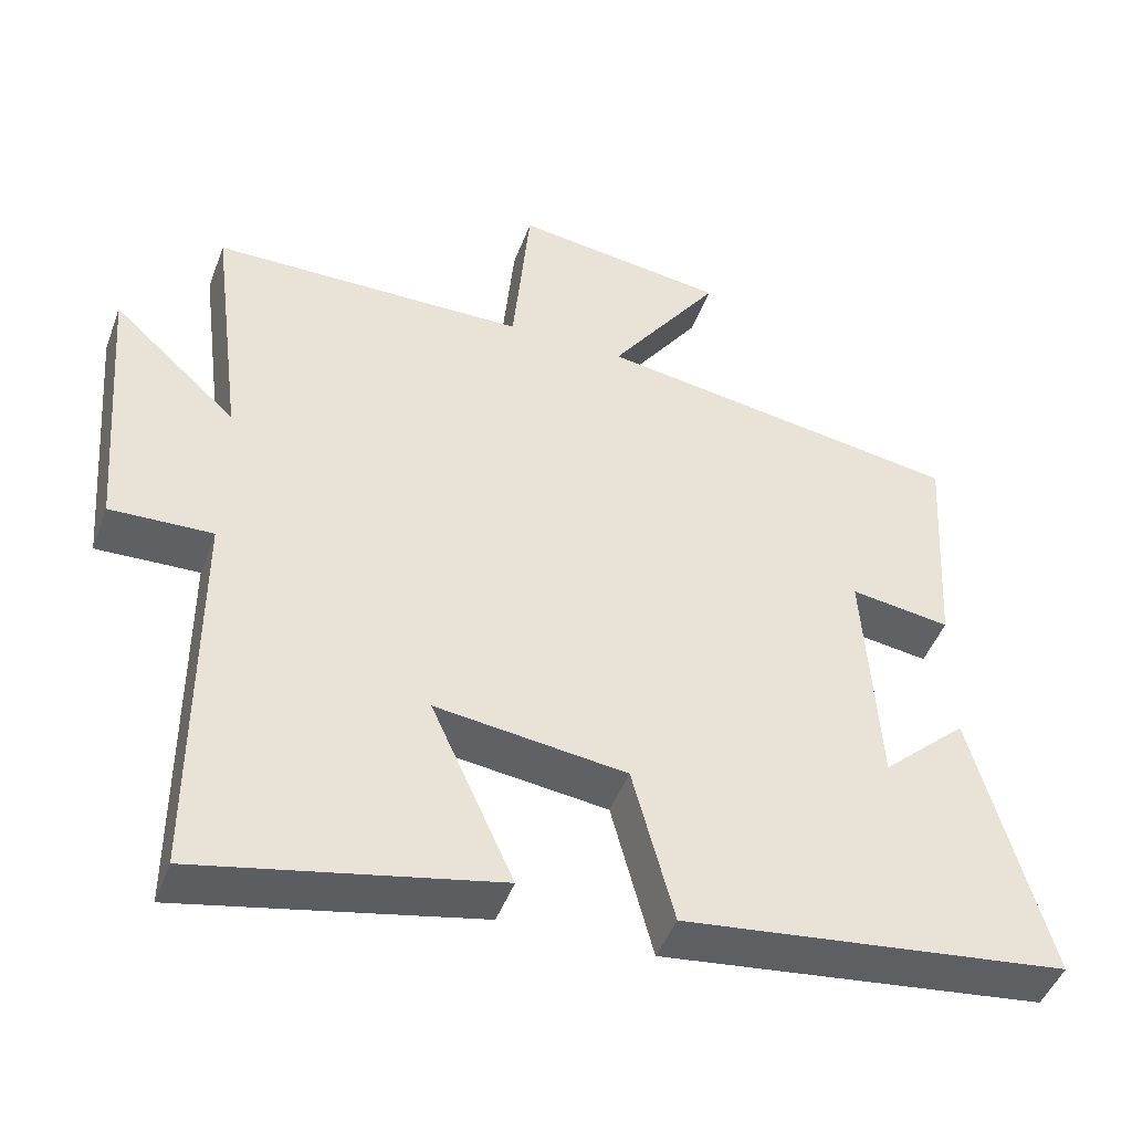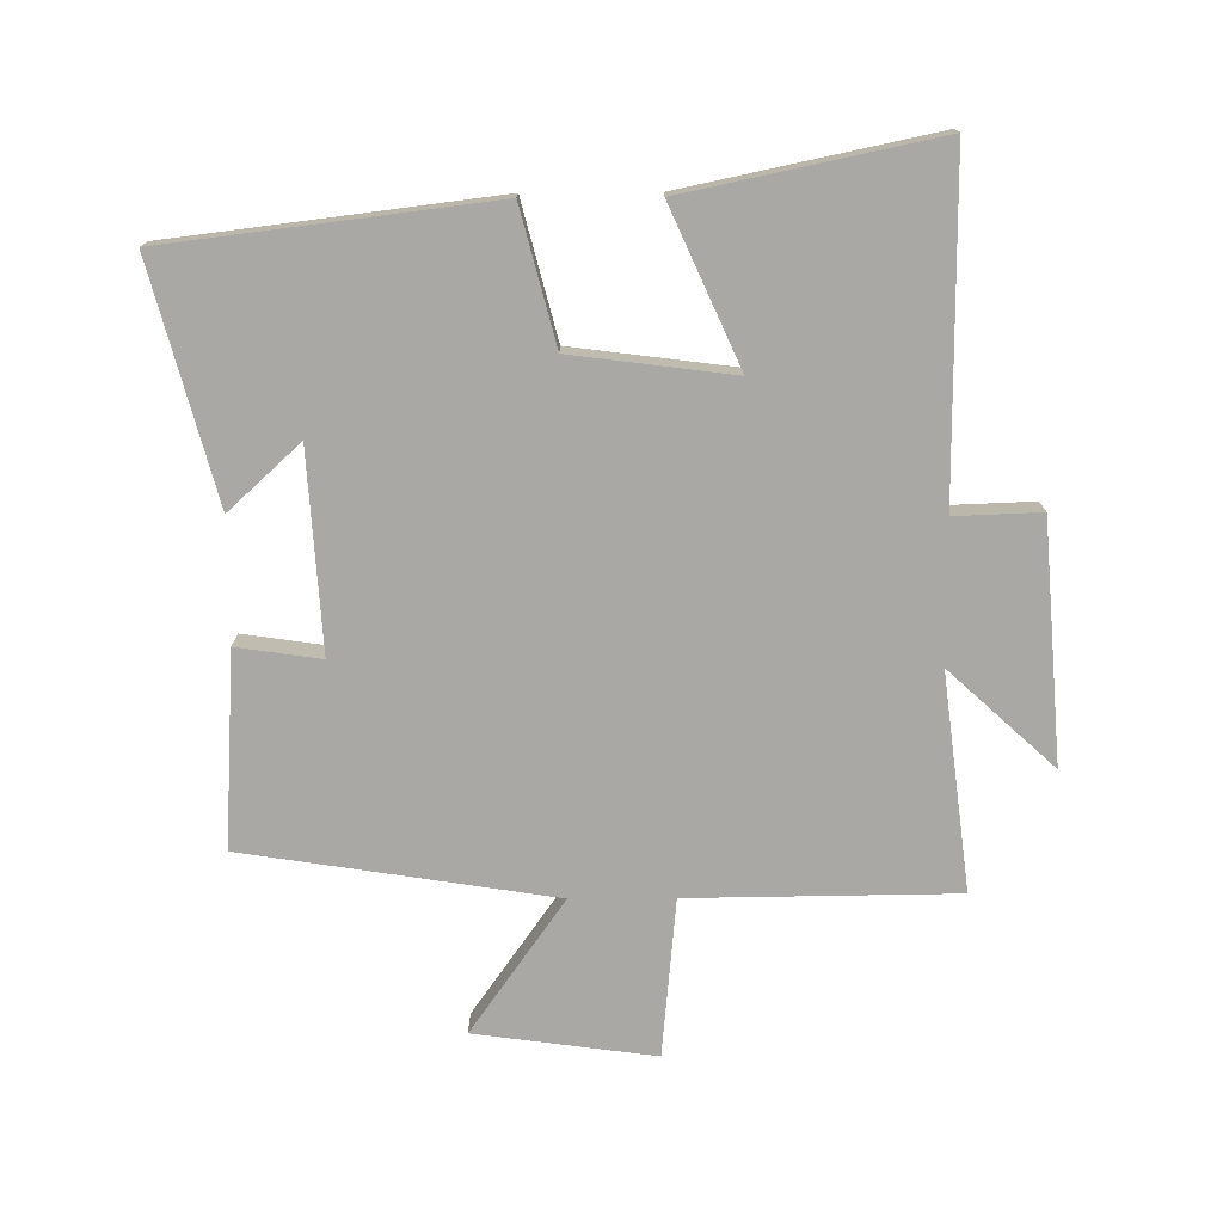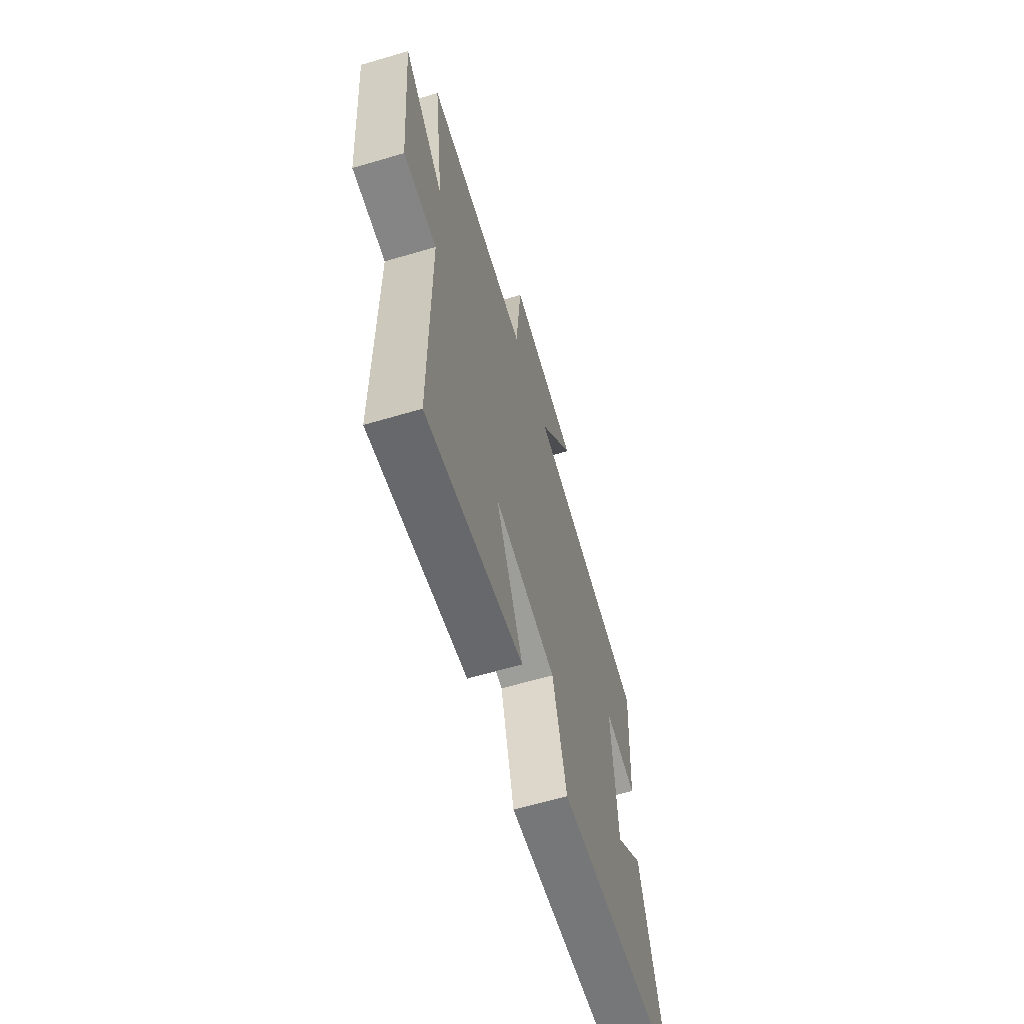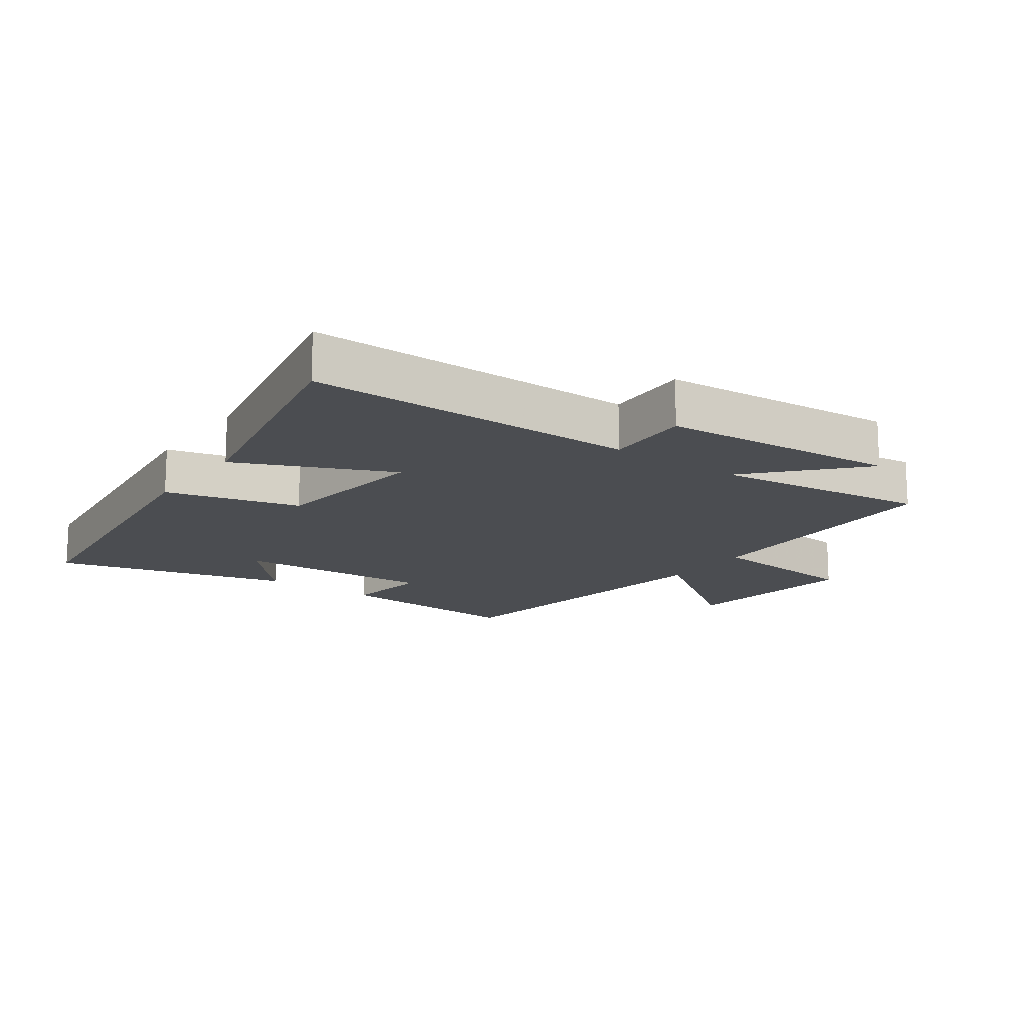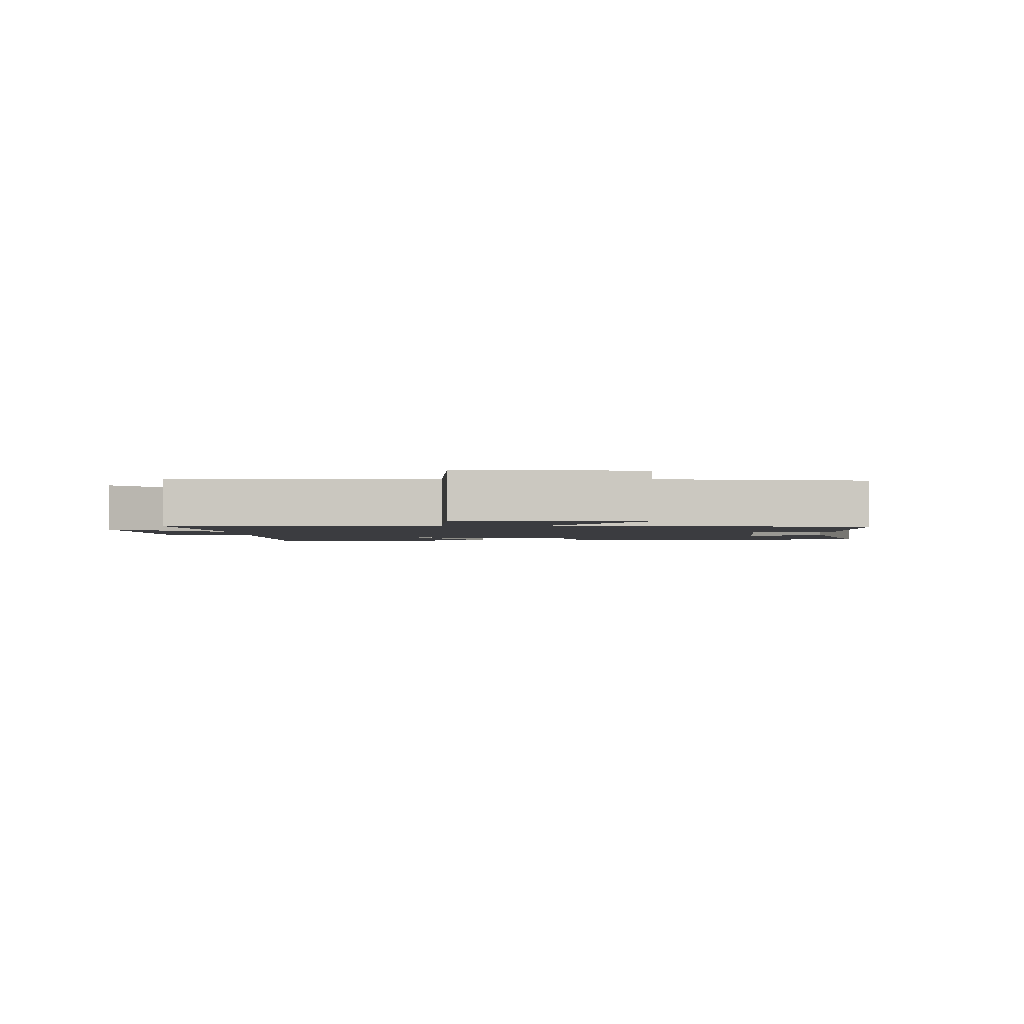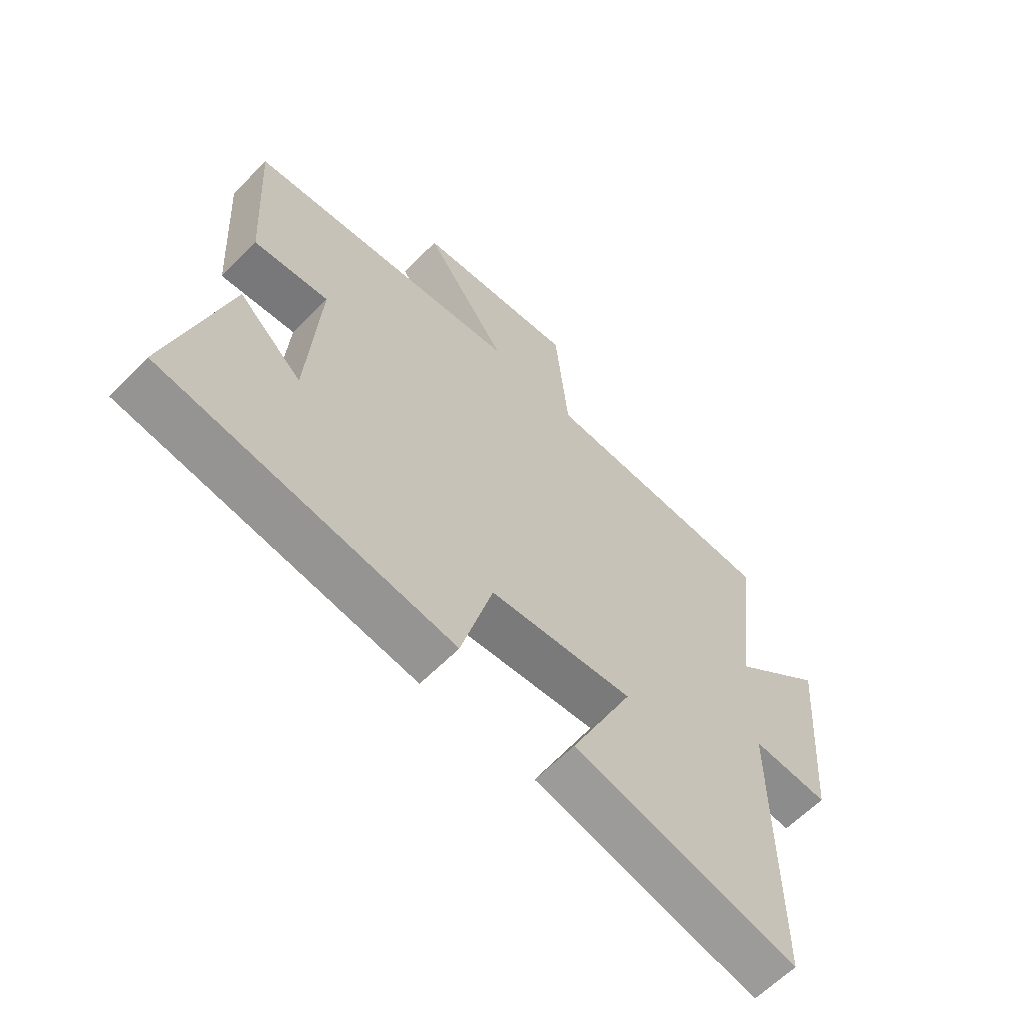
<metadata>
{"format":"obj","ext":"obj","renderer":"f3d","projection":"perspective","resolution":1024,"background":"white","views":[{"elev":-46.3,"azim":-19.8,"up":"+Z"},{"elev":-75.1,"azim":-179.7,"up":"+Y"},{"elev":-63.7,"azim":-73.4,"up":"+Z"},{"elev":-15.7,"azim":-125.8,"up":"+Y"},{"elev":-2.0,"azim":1.7,"up":"+Y"},{"elev":-62.9,"azim":135.4,"up":"+Z"}]}
</metadata>
<code>
v -0.5 0.07 -0.583
v -0.5 0.07 -0.061
v -0.635 0.07 -0.066
v -0.665 0.07 0.308
v -0.5 0.07 0.157
v -0.543 0.07 0.495
v -0.125 0.07 0.5
v -0.102 0.07 0.747
v 0.18 0.07 0.709
v 0.033 0.07 0.5
v 0.518 0.07 0.425
v 0.5 0.07 0.121
v 0.368 0.07 0.14
v 0.388 0.07 -0.172
v 0.5 0.07 -0.069
v 0.599 0.07 -0.437
v 0.091 0.07 -0.5
v 0.036 0.07 -0.29
v -0.216 0.07 -0.258
v -0.107 0.07 -0.5
v -0.5 0 -0.583
v -0.5 0 -0.061
v -0.635 0 -0.066
v -0.665 0 0.308
v -0.5 0 0.157
v -0.543 0 0.495
v -0.125 0 0.5
v -0.102 0 0.747
v 0.18 0 0.709
v 0.033 0 0.5
v 0.518 0 0.425
v 0.5 0 0.121
v 0.368 0 0.14
v 0.388 0 -0.172
v 0.5 0 -0.069
v 0.599 0 -0.437
v 0.091 0 -0.5
v 0.036 0 -0.29
v -0.216 0 -0.258
v -0.107 0 -0.5
f 19 20 1 2
f 18 19 2
f 16 17 18
f 16 18 2
f 14 15 16
f 14 16 2
f 13 14 2
f 10 11 12 13
f 10 13 2 3
f 7 8 9 10
f 5 6 7 10
f 5 10 3
f 3 4 5
f 22 21 40 39
f 22 39 38
f 38 37 36
f 22 38 36
f 36 35 34
f 22 36 34
f 22 34 33
f 33 32 31 30
f 23 22 33 30
f 30 29 28 27
f 30 27 26 25
f 23 30 25
f 25 24 23
f 1 21 22 2
f 2 22 23 3
f 3 23 24 4
f 4 24 25 5
f 5 25 26 6
f 6 26 27 7
f 7 27 28 8
f 8 28 29 9
f 9 29 30 10
f 10 30 31 11
f 11 31 32 12
f 12 32 33 13
f 13 33 34 14
f 14 34 35 15
f 15 35 36 16
f 16 36 37 17
f 17 37 38 18
f 18 38 39 19
f 19 39 40 20
f 20 40 21 1

</code>
